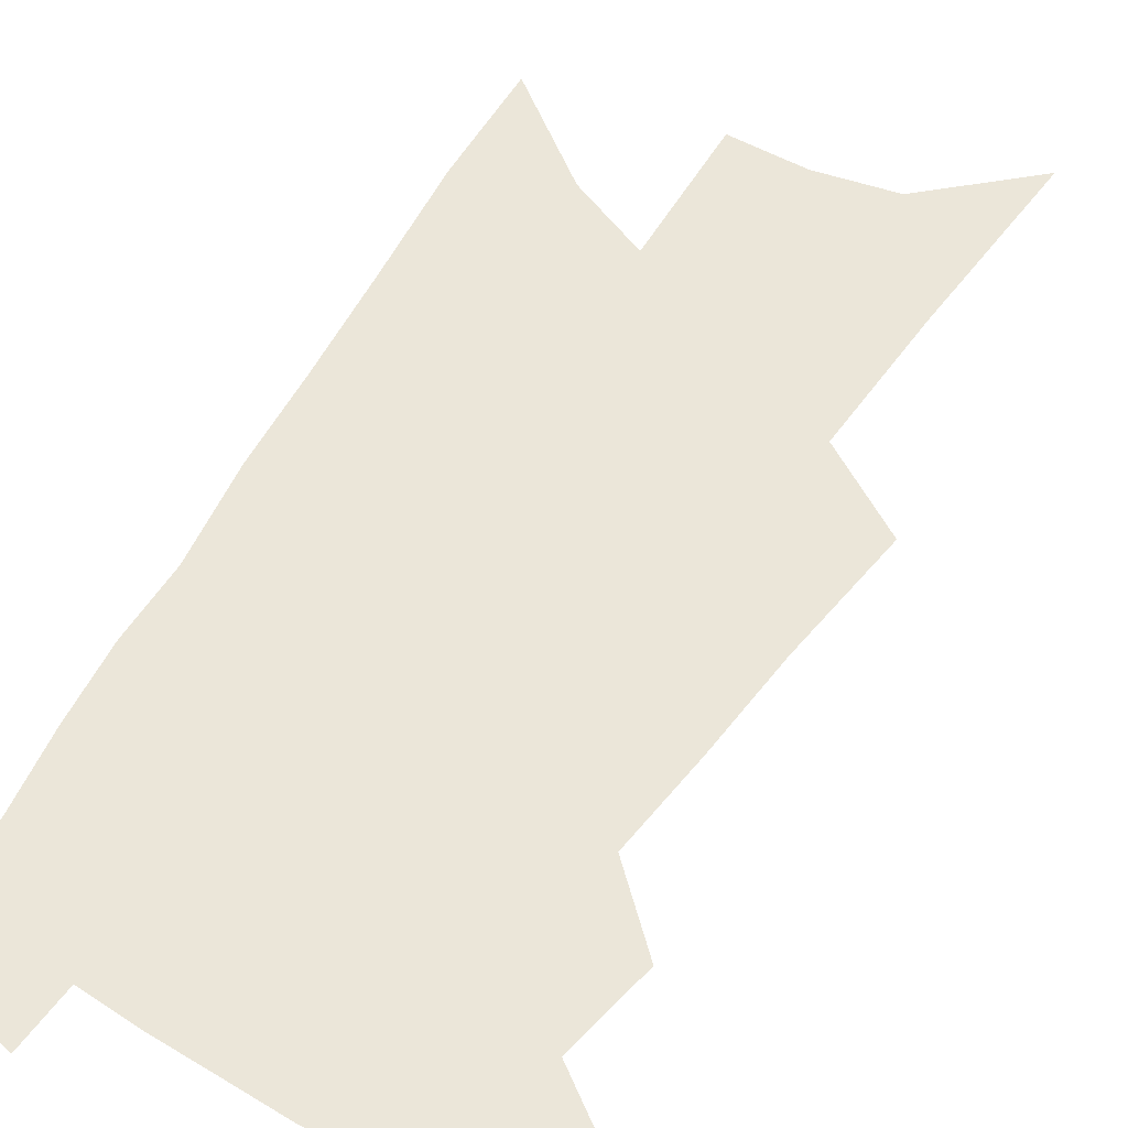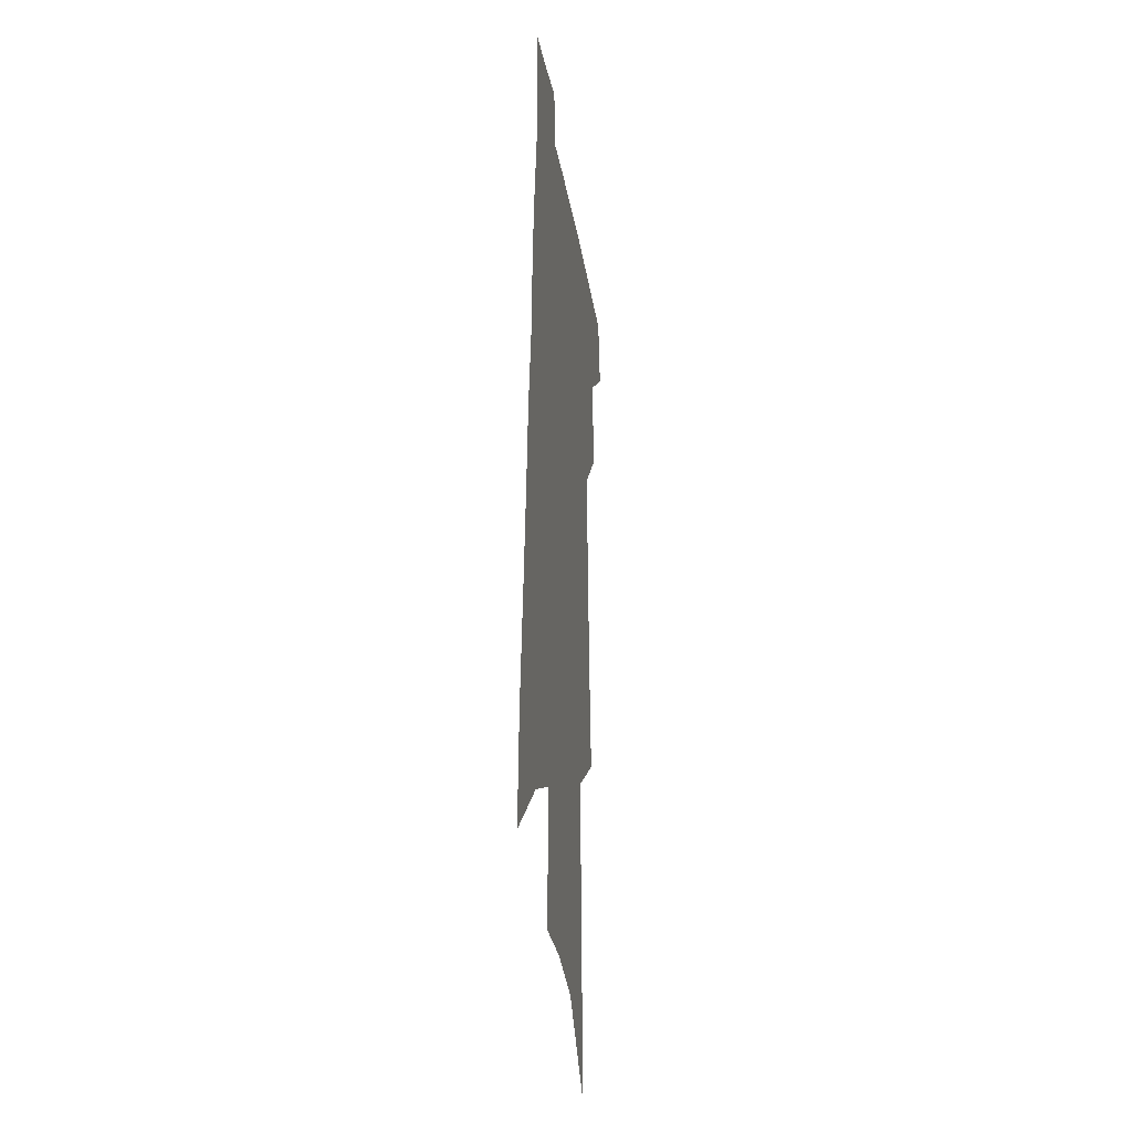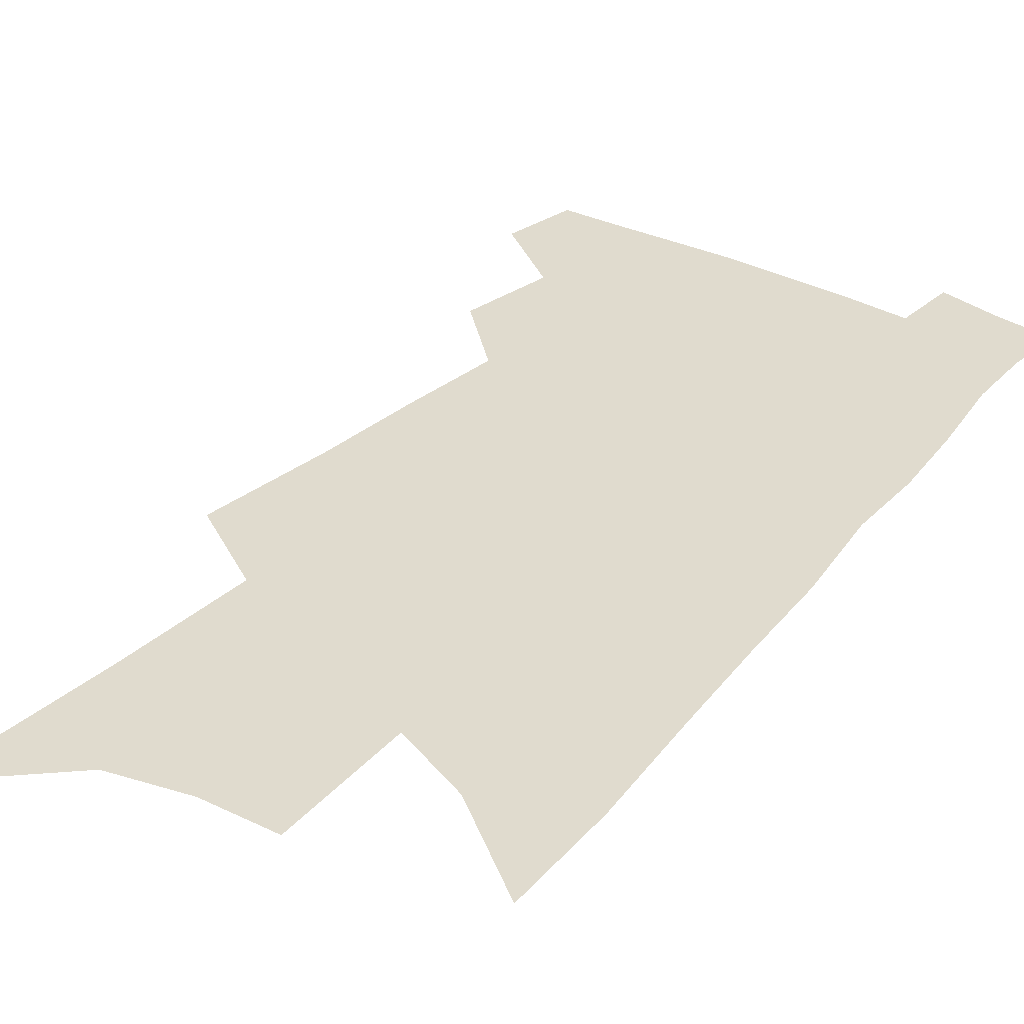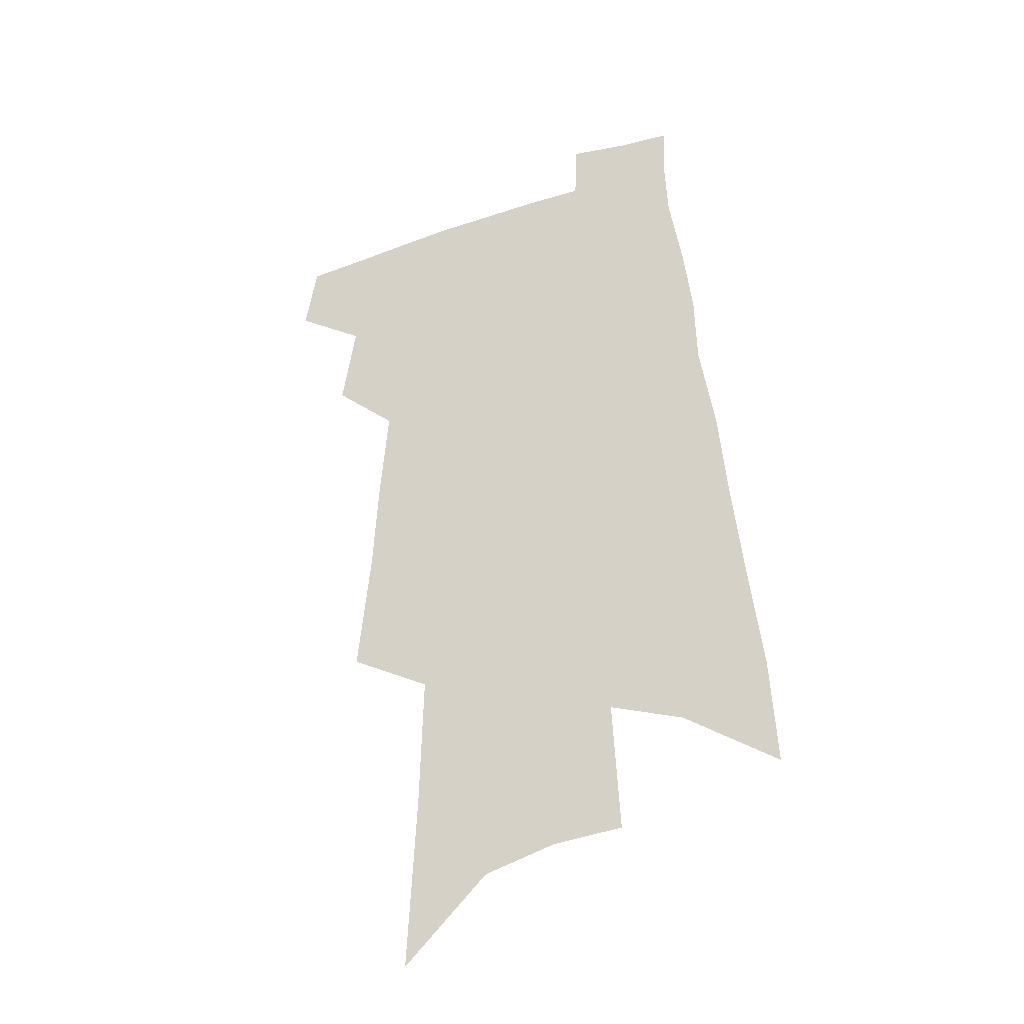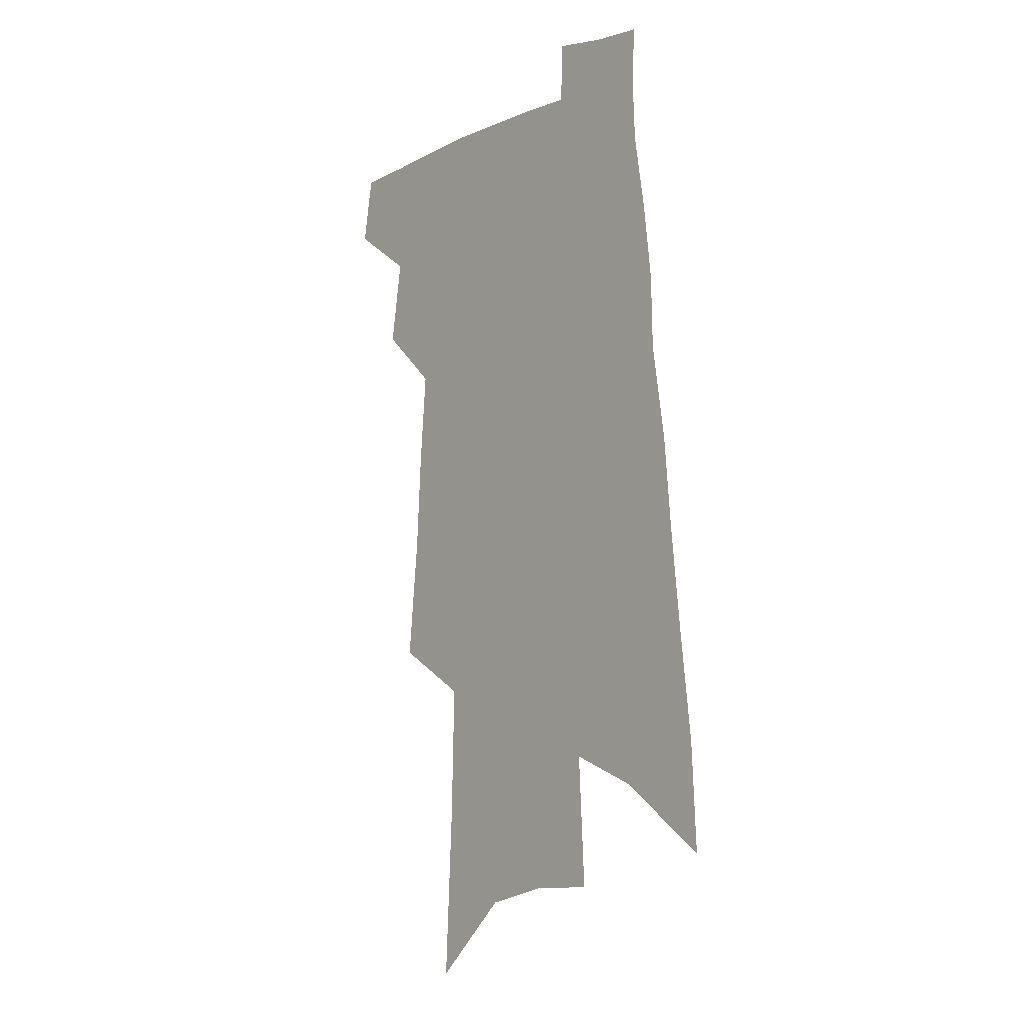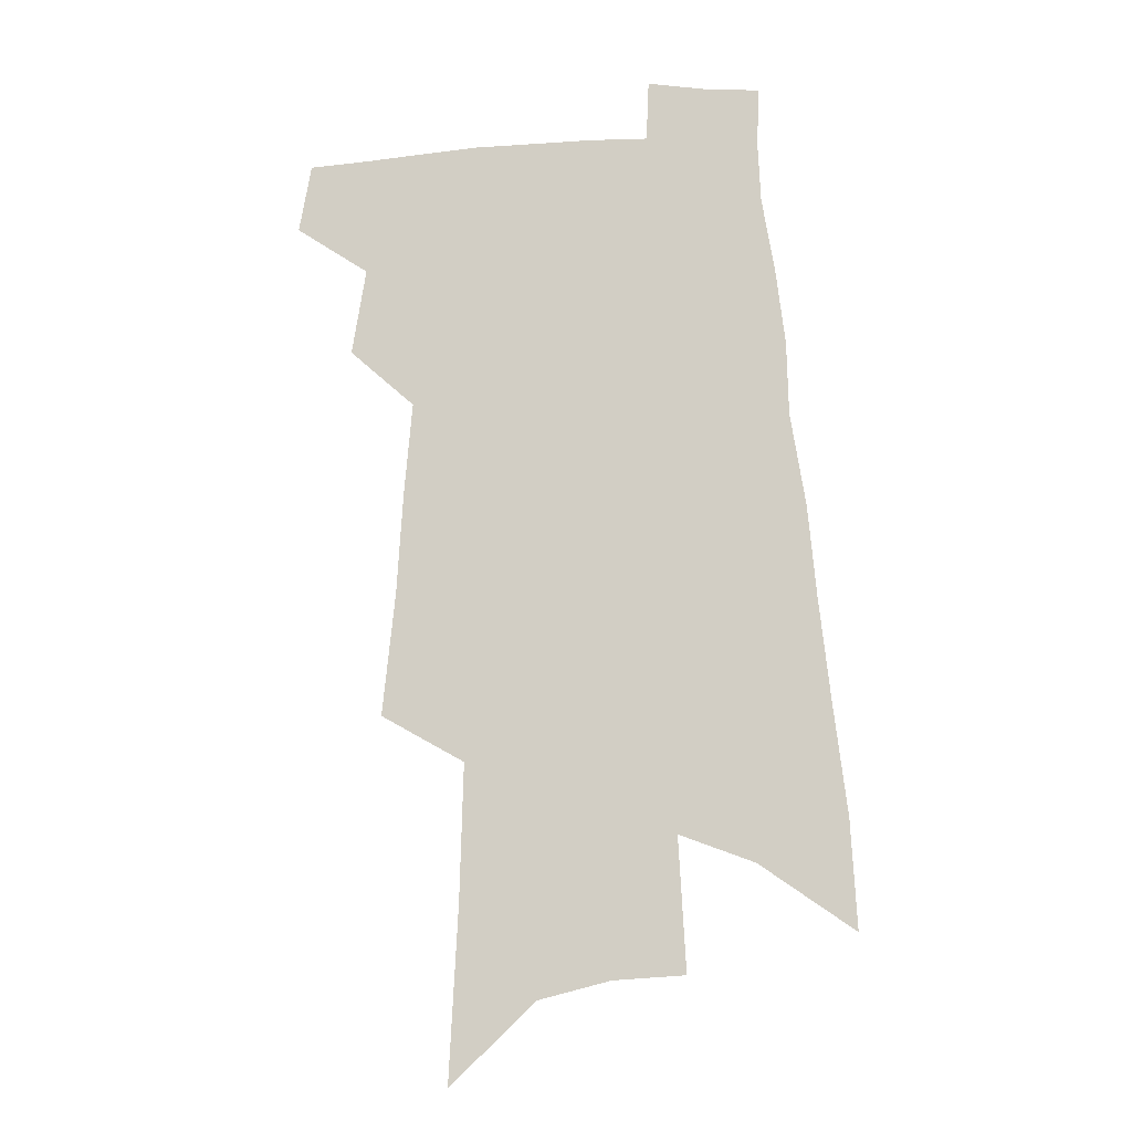
<metadata>
{"format":"obj","ext":"obj","renderer":"f3d","projection":"perspective","resolution":1024,"background":"white","views":[{"elev":56.4,"azim":-146.4,"up":"+Z"},{"elev":-24.3,"azim":98.2,"up":"+Y"},{"elev":33.4,"azim":37.6,"up":"+Z"},{"elev":-34.1,"azim":23.3,"up":"+Y"},{"elev":-6.8,"azim":49.9,"up":"+Y"},{"elev":-11.3,"azim":6.5,"up":"+Y"}]}
</metadata>
<code>
v 515.9 439.2 0
v 520.4 464 0
v 537.2 390.3 0
v 542.3 421.8 0
v 542.9 444.5 0
v 541.6 465.6 0
v 550.7 253.5 0
v 555.4 298.9 0
v 557.7 335.3 0
v 560.7 369.5 0
v 561.7 396.5 0
v 564.9 424.6 0
v 564.7 446.3 0
v 562.6 467.5 0
v 576.3 122.5 0
v 579.7 186.9 0
v 581.1 236.5 0
v 582.2 278.3 0
v 583.6 316 0
v 584.1 347.7 0
v 585.1 377.4 0
v 586.3 404.4 0
v 586.6 427 0
v 586.6 448 0
v 584 469.3 0
v 607.5 152.6 0
v 607.6 207.3 0
v 606.6 247.7 0
v 606.7 288.8 0
v 606.4 321.6 0
v 606.3 352.3 0
v 606.5 380.3 0
v 607 406.4 0
v 606.9 427.9 0
v 606.9 449 0
v 605.9 469.8 0
v 633.9 159.5 0
v 632.3 213.9 0
v 630.5 254 0
v 629.4 289 0
v 628.4 324 0
v 627.8 354.5 0
v 627.3 382.1 0
v 627.1 406.9 0
v 627.3 428.5 0
v 627.4 449.7 0
v 626.9 470.3 0
v 660.1 161.2 0
v 657.4 210 0
v 654.5 251.7 0
v 652.1 289.2 0
v 650.6 321.1 0
v 649.4 352.2 0
v 648.3 380 0
v 647.5 405.4 0
v 647.4 428.1 0
v 647.5 449.7 0
v 648.2 469.9 0
v 649.1 491.8 0
v 684.9 199.8 0
v 681 241.7 0
v 677.4 280.2 0
v 673.8 316 0
v 673.6 344.4 0
v 670.7 374.8 0
v 669.4 401 0
v 668.3 425.6 0
v 667.5 448.7 0
v 668.2 468.9 0
v 670.4 488.6 0
v 719.7 175.7 0
v 717.4 215.4 0
v 712.3 256.6 0
v 708.1 294 0
v 705 327.3 0
v 699.4 361.7 0
v 698.7 388.4 0
v 695.3 416.2 0
v 690.6 444.1 0
v 689.6 466.5 0
v 690.5 487.2 0
f 4 5 1
f 1 5 2
f 5 6 2
f 10 11 3
f 3 11 4
f 11 12 4
f 4 12 5
f 12 13 5
f 5 13 6
f 13 14 6
f 17 18 7
f 7 18 8
f 18 19 8
f 8 19 9
f 19 20 9
f 9 20 10
f 20 21 10
f 10 21 11
f 21 22 11
f 11 22 12
f 22 23 12
f 12 23 13
f 23 24 13
f 13 24 14
f 24 25 14
f 15 26 16
f 26 27 16
f 16 27 17
f 27 28 17
f 17 28 18
f 28 29 18
f 18 29 19
f 29 30 19
f 19 30 20
f 30 31 20
f 20 31 21
f 31 32 21
f 21 32 22
f 32 33 22
f 22 33 23
f 33 34 23
f 23 34 24
f 34 35 24
f 24 35 25
f 35 36 25
f 26 37 27
f 37 38 27
f 27 38 28
f 38 39 28
f 28 39 29
f 39 40 29
f 29 40 30
f 40 41 30
f 30 41 31
f 41 42 31
f 31 42 32
f 42 43 32
f 32 43 33
f 43 44 33
f 33 44 34
f 44 45 34
f 34 45 35
f 45 46 35
f 35 46 36
f 46 47 36
f 37 48 38
f 48 49 38
f 38 49 39
f 49 50 39
f 39 50 40
f 50 51 40
f 40 51 41
f 51 52 41
f 41 52 42
f 52 53 42
f 42 53 43
f 53 54 43
f 43 54 44
f 54 55 44
f 44 55 45
f 55 56 45
f 45 56 46
f 56 57 46
f 46 57 47
f 57 58 47
f 49 60 50
f 60 61 50
f 50 61 51
f 61 62 51
f 51 62 52
f 62 63 52
f 52 63 53
f 63 64 53
f 53 64 54
f 64 65 54
f 54 65 55
f 65 66 55
f 55 66 56
f 66 67 56
f 56 67 57
f 67 68 57
f 57 68 58
f 68 69 58
f 58 69 59
f 69 70 59
f 60 71 61
f 71 72 61
f 61 72 62
f 72 73 62
f 62 73 63
f 73 74 63
f 63 74 64
f 74 75 64
f 64 75 65
f 75 76 65
f 65 76 66
f 76 77 66
f 66 77 67
f 77 78 67
f 67 78 68
f 78 79 68
f 68 79 69
f 79 80 69
f 69 80 70
f 80 81 70

</code>
